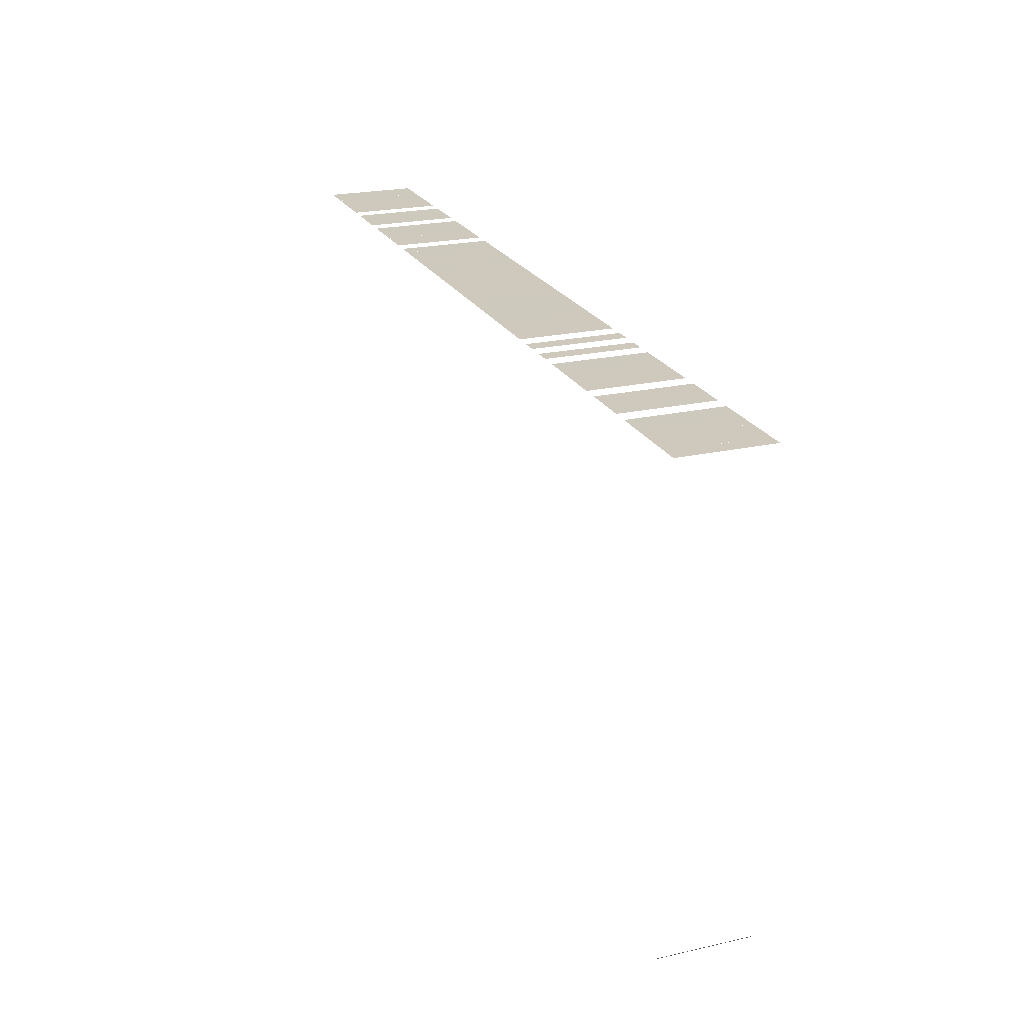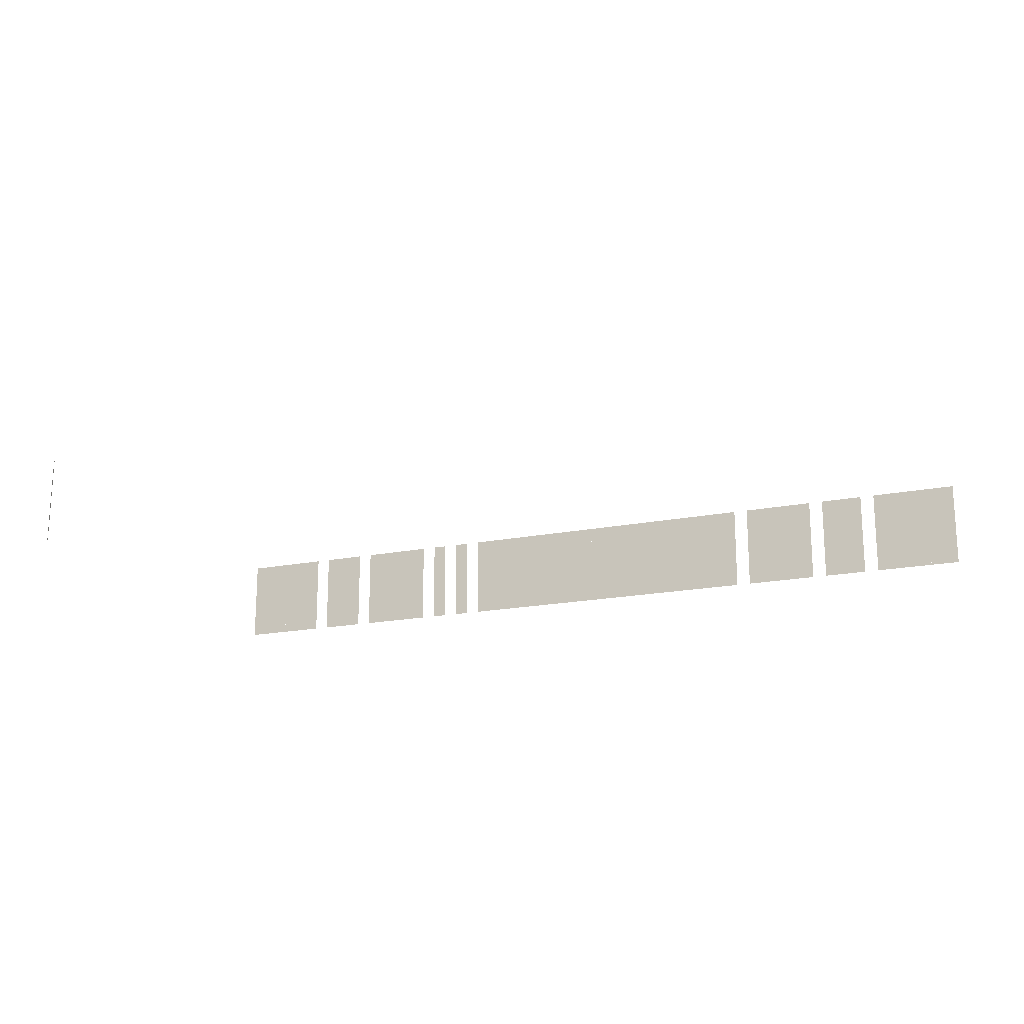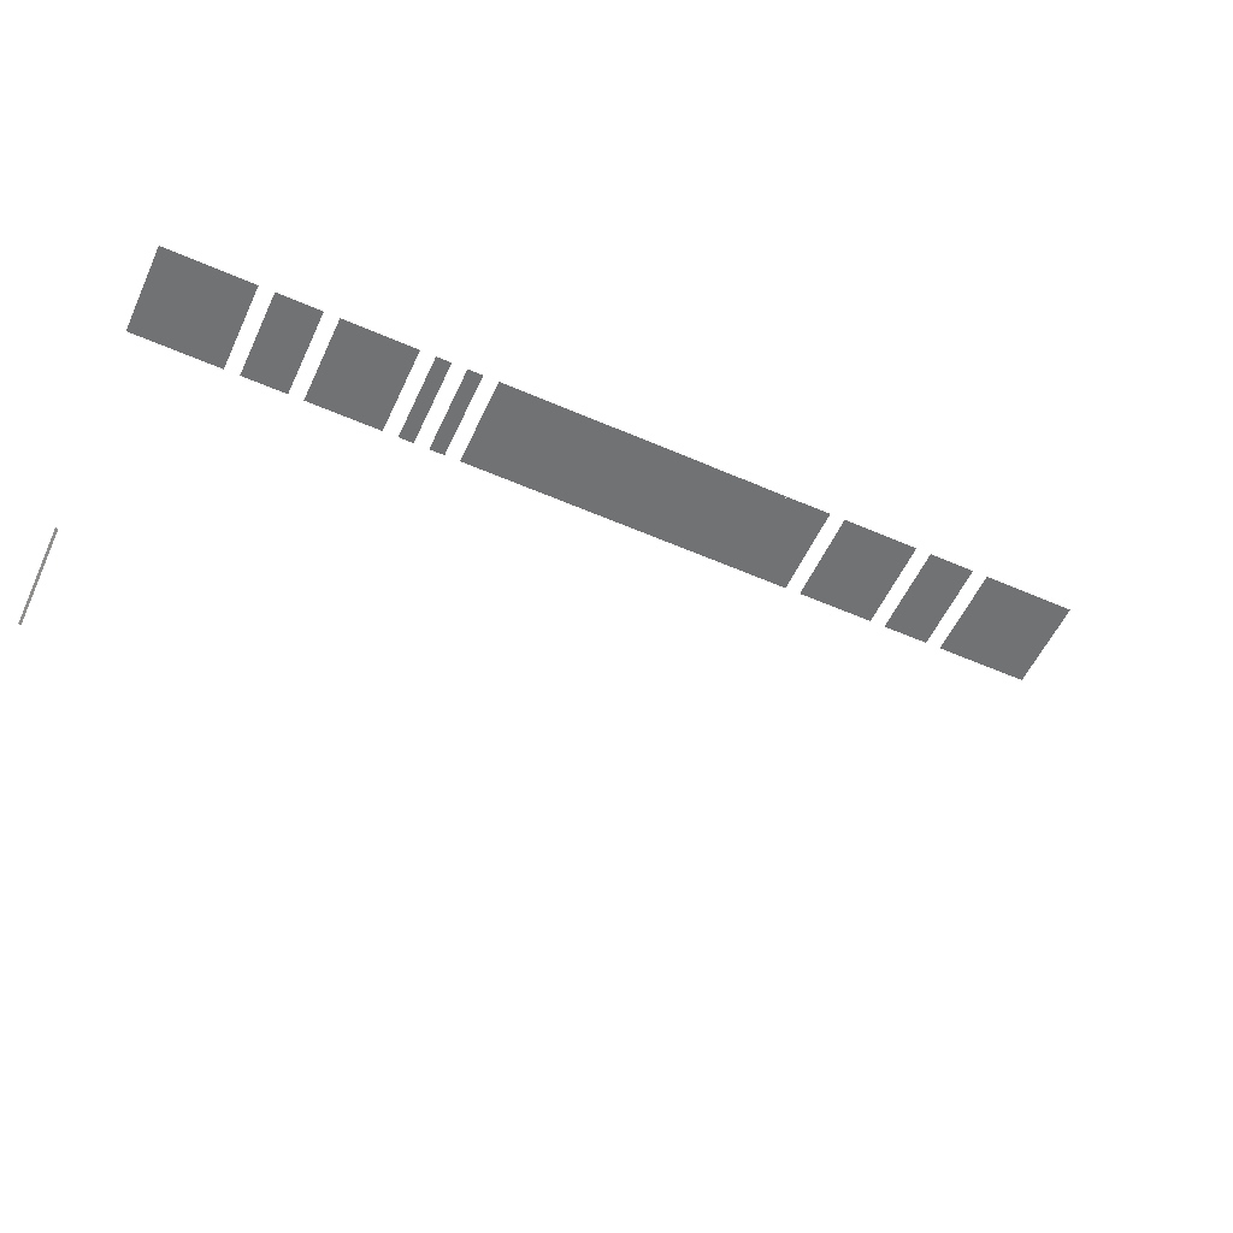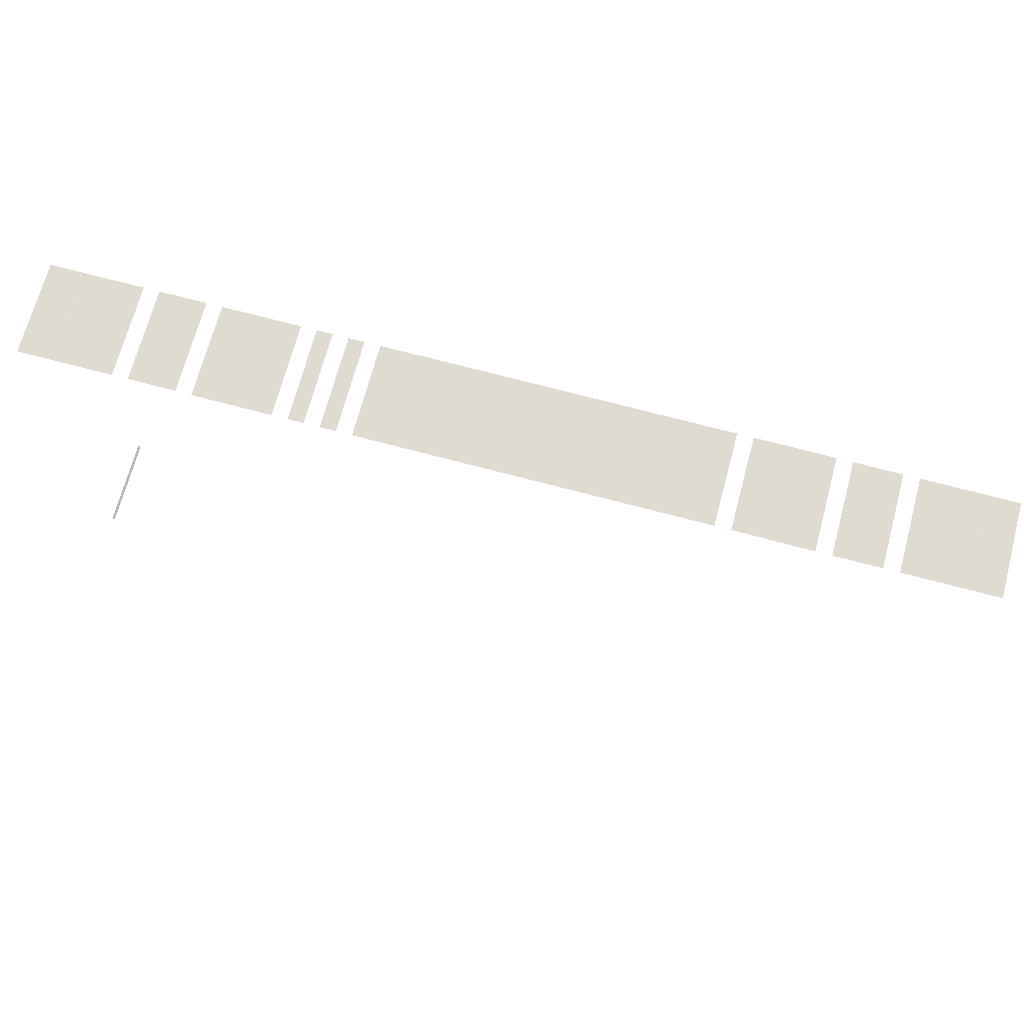
<metadata>
{"format":"obj","ext":"obj","renderer":"f3d","projection":"perspective","resolution":1024,"background":"white","views":[{"elev":22.6,"azim":-111.2,"up":"+Y"},{"elev":-18.2,"azim":21.7,"up":"+Z"},{"elev":-55.5,"azim":-24.7,"up":"+Y"},{"elev":70.2,"azim":15.0,"up":"+Y"}]}
</metadata>
<code>
v 0.0002409 0 0
v 0 0.000241 0
v 0 0.000241 0.01
v 0.0002409 0 0.01
f 1 2 3 4
v 0.003333 0.05 0
v 0.005 0.05 0
v 0.005 0.05 0.01
v 0.003333 0.05 0.01
f 5 6 7 8
v 0.005 0.05 0
v 0.006667 0.05 0
v 0.006667 0.05 0.01
v 0.005 0.05 0.01
f 9 10 11 12
v 0.006667 0.05 0
v 0.008333 0.05 0
v 0.008333 0.05 0.01
v 0.006667 0.05 0.01
f 13 14 15 16
v 0.008333 0.05 0
v 0.01 0.05 0
v 0.01 0.05 0.01
v 0.008333 0.05 0.01
f 17 18 19 20
v 0.01833 0.05 0
v 0.02 0.05 0
v 0.02 0.05 0.01
v 0.01833 0.05 0.01
f 21 22 23 24
v 0.02 0.05 0.01
v 0.02 0.05 0
v 0.02167 0.05 0
v 0.02167 0.05 0.01
f 25 26 27 28
v 0.02167 0.05 0
v 0.02333 0.05 0
v 0.02333 0.05 0.01
v 0.02167 0.05 0.01
f 29 30 31 32
v 0.02333 0.05 0
v 0.025 0.05 0
v 0.025 0.05 0.01
v 0.02333 0.05 0.01
f 33 34 35 36
v 0.025 0.05 0
v 0.02667 0.05 0
v 0.02667 0.05 0.01
v 0.025 0.05 0.01
f 37 38 39 40
v 0.03167 0.05 0
v 0.03333 0.05 0
v 0.03333 0.05 0.01
v 0.03167 0.05 0.01
f 41 42 43 44
v 0.035 0.05 0
v 0.03667 0.05 0
v 0.03667 0.05 0.01
v 0.035 0.05 0.01
f 45 46 47 48
v 0.03667 0.05 0
v 0.03833 0.05 0
v 0.03833 0.05 0.01
v 0.03667 0.05 0.01
f 49 50 51 52
v 0.03833 0.05 0
v 0.04 0.05 0
v 0.04 0.05 0.01
v 0.03833 0.05 0.01
f 53 54 55 56
v 0.04 0.05 0
v 0.04167 0.05 0
v 0.04167 0.05 0.01
v 0.04 0.05 0.01
f 57 58 59 60
v 0.04167 0.05 0
v 0.04333 0.05 0
v 0.04333 0.05 0.01
v 0.04167 0.05 0.01
f 61 62 63 64
v 0.05667 0.05 0
v 0.05833 0.05 0
v 0.05833 0.05 0.01
v 0.05667 0.05 0.01
f 65 66 67 68
v 0.05833 0.05 0
v 0.06 0.05 0
v 0.06 0.05 0.01
v 0.05833 0.05 0.01
f 69 70 71 72
v 0.06 0.05 0
v 0.06167 0.05 0
v 0.06167 0.05 0.01
v 0.06 0.05 0.01
f 73 74 75 76
v 0.06167 0.05 0
v 0.06333 0.05 0
v 0.06333 0.05 0.01
v 0.06167 0.05 0.01
f 77 78 79 80
v 0.06333 0.05 0
v 0.065 0.05 0
v 0.065 0.05 0.01
v 0.06333 0.05 0.01
f 81 82 83 84
v 0.065 0.05 0
v 0.06667 0.05 0
v 0.06667 0.05 0.01
v 0.065 0.05 0.01
f 85 86 87 88
v 0.06667 0.05 0
v 0.06833 0.05 0
v 0.06833 0.05 0.01
v 0.06667 0.05 0.01
f 89 90 91 92
v 0.06833 0.05 0
v 0.07 0.05 0
v 0.07 0.05 0.01
v 0.06833 0.05 0.01
f 93 94 95 96
v 0.07333 0.05 0
v 0.075 0.05 0
v 0.075 0.05 0.01
v 0.07333 0.05 0.01
f 97 98 99 100
v 0.075 0.05 0
v 0.07667 0.05 0
v 0.07667 0.05 0.01
v 0.075 0.05 0.01
f 101 102 103 104
v 0.07667 0.05 0
v 0.07833 0.05 0
v 0.07833 0.05 0.01
v 0.07667 0.05 0.01
f 105 106 107 108
v 0.07833 0.05 0.01
v 0.07833 0.05 0
v 0.08 0.05 0
v 0.08 0.05 0.01
f 109 110 111 112
v 0.08 0.05 0
v 0.08167 0.05 0
v 0.08167 0.05 0.01
v 0.08 0.05 0.01
f 113 114 115 116
v 0.09 0.05 0
v 0.09167 0.05 0
v 0.09167 0.05 0.01
v 0.09 0.05 0.01
f 117 118 119 120
v 0.09167 0.05 0
v 0.09333 0.05 0
v 0.09333 0.05 0.01
v 0.09167 0.05 0.01
f 121 122 123 124
v 0.09333 0.05 0.01
v 0.09333 0.05 0
v 0.095 0.05 0
v 0.095 0.05 0.01
f 125 126 127 128
v 0.095 0.05 0.01
v 0.095 0.05 0
v 0.09667 0.05 0
v 0.09667 0.05 0.01
f 129 130 131 132
v 0 0.05 0
v 0.001667 0.05 0
v 0.001667 0.05 0.01
v 0 0.05 0.01
f 133 134 135 136
v 0.001667 0.05 0
v 0.003333 0.05 0
v 0.003333 0.05 0.01
v 0.001667 0.05 0.01
f 137 138 139 140
v 0.01167 0.05 0
v 0.01333 0.05 0
v 0.01333 0.05 0.01
v 0.01167 0.05 0.01
f 141 142 143 144
v 0.01333 0.05 0.01
v 0.01333 0.05 0
v 0.015 0.05 0
v 0.015 0.05 0.01
f 145 146 147 148
v 0.015 0.05 0
v 0.01667 0.05 0
v 0.01667 0.05 0.01
v 0.015 0.05 0.01
f 149 150 151 152
v 0.02833 0.05 0
v 0.03 0.05 0
v 0.03 0.05 0.01
v 0.02833 0.05 0.01
f 153 154 155 156
v 0.035 0.05 0
v 0.03667 0.05 0
v 0.03667 0.05 0.01
v 0.035 0.05 0.01
f 157 158 159 160
v 0.04167 0.05 0.01
v 0.04167 0.05 0
v 0.04333 0.05 0
v 0.04333 0.05 0.01
f 161 162 163 164
v 0.04333 0.05 0.01
v 0.04333 0.05 0
v 0.045 0.05 0
v 0.045 0.05 0.01
f 165 166 167 168
v 0.045 0.05 0
v 0.04667 0.05 0
v 0.04667 0.05 0.01
v 0.045 0.05 0.01
f 169 170 171 172
v 0.04667 0.05 0
v 0.04833 0.05 0
v 0.04833 0.05 0.01
v 0.04667 0.05 0.01
f 173 174 175 176
v 0.04833 0.05 0
v 0.05 0.05 0
v 0.05 0.05 0.01
v 0.04833 0.05 0.01
f 177 178 179 180
v 0.05 0.05 0
v 0.05167 0.05 0
v 0.05167 0.05 0.01
v 0.05 0.05 0.01
f 181 182 183 184
v 0.05167 0.05 0.01
v 0.05167 0.05 0
v 0.05333 0.05 0
v 0.05333 0.05 0.01
f 185 186 187 188
v 0.05333 0.05 0
v 0.055 0.05 0
v 0.055 0.05 0.01
v 0.05333 0.05 0.01
f 189 190 191 192
v 0.055 0.05 0
v 0.05667 0.05 0
v 0.05667 0.05 0.01
v 0.055 0.05 0.01
f 193 194 195 196
v 0.05667 0.05 0
v 0.05833 0.05 0
v 0.05833 0.05 0.01
v 0.05667 0.05 0.01
f 197 198 199 200
v 0.06167 0.05 0
v 0.06333 0.05 0
v 0.06333 0.05 0.01
v 0.06167 0.05 0.01
f 201 202 203 204
v 0.07 0.05 0
v 0.07167 0.05 0
v 0.07167 0.05 0.01
v 0.07 0.05 0.01
f 205 206 207 208
v 0.08333 0.05 0
v 0.085 0.05 0
v 0.085 0.05 0.01
v 0.08333 0.05 0.01
f 209 210 211 212
v 0.085 0.05 0.01
v 0.085 0.05 0
v 0.08667 0.05 0
v 0.08667 0.05 0.01
f 213 214 215 216
v 0.08667 0.05 0
v 0.08833 0.05 0
v 0.08833 0.05 0.01
v 0.08667 0.05 0.01
f 217 218 219 220
v 0.09667 0.05 0
v 0.09833 0.05 0
v 0.09833 0.05 0.01
v 0.09667 0.05 0.01
f 221 222 223 224
v 0.09833 0.05 0
v 0.1 0.05 0
v 0.1 0.05 0.01
v 0.09833 0.05 0.01
f 225 226 227 228

</code>
